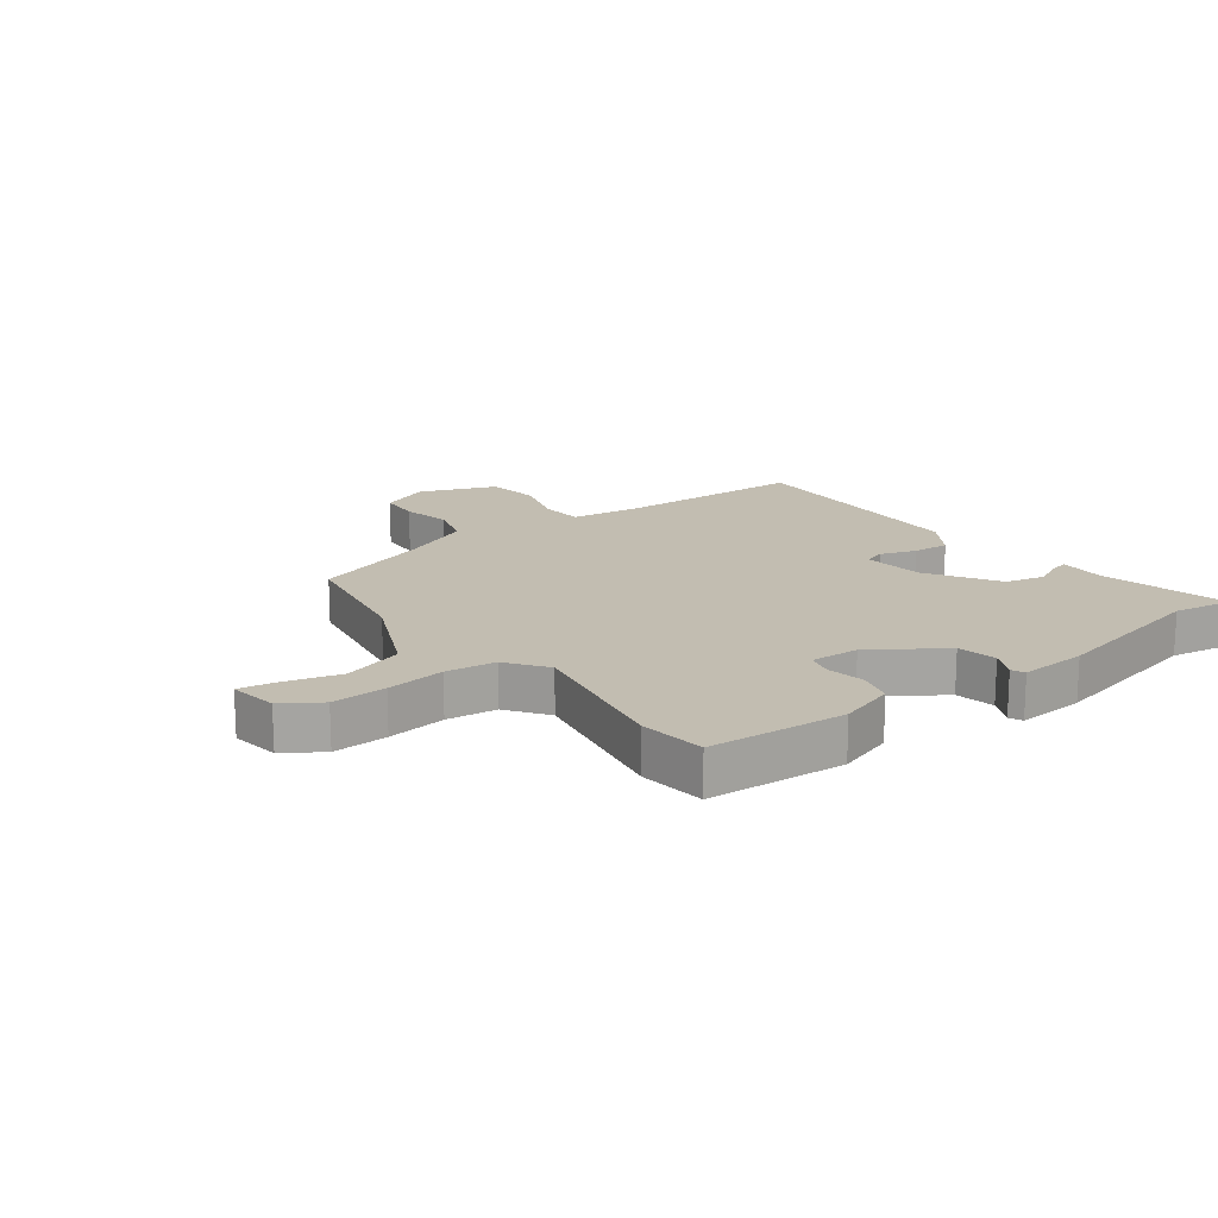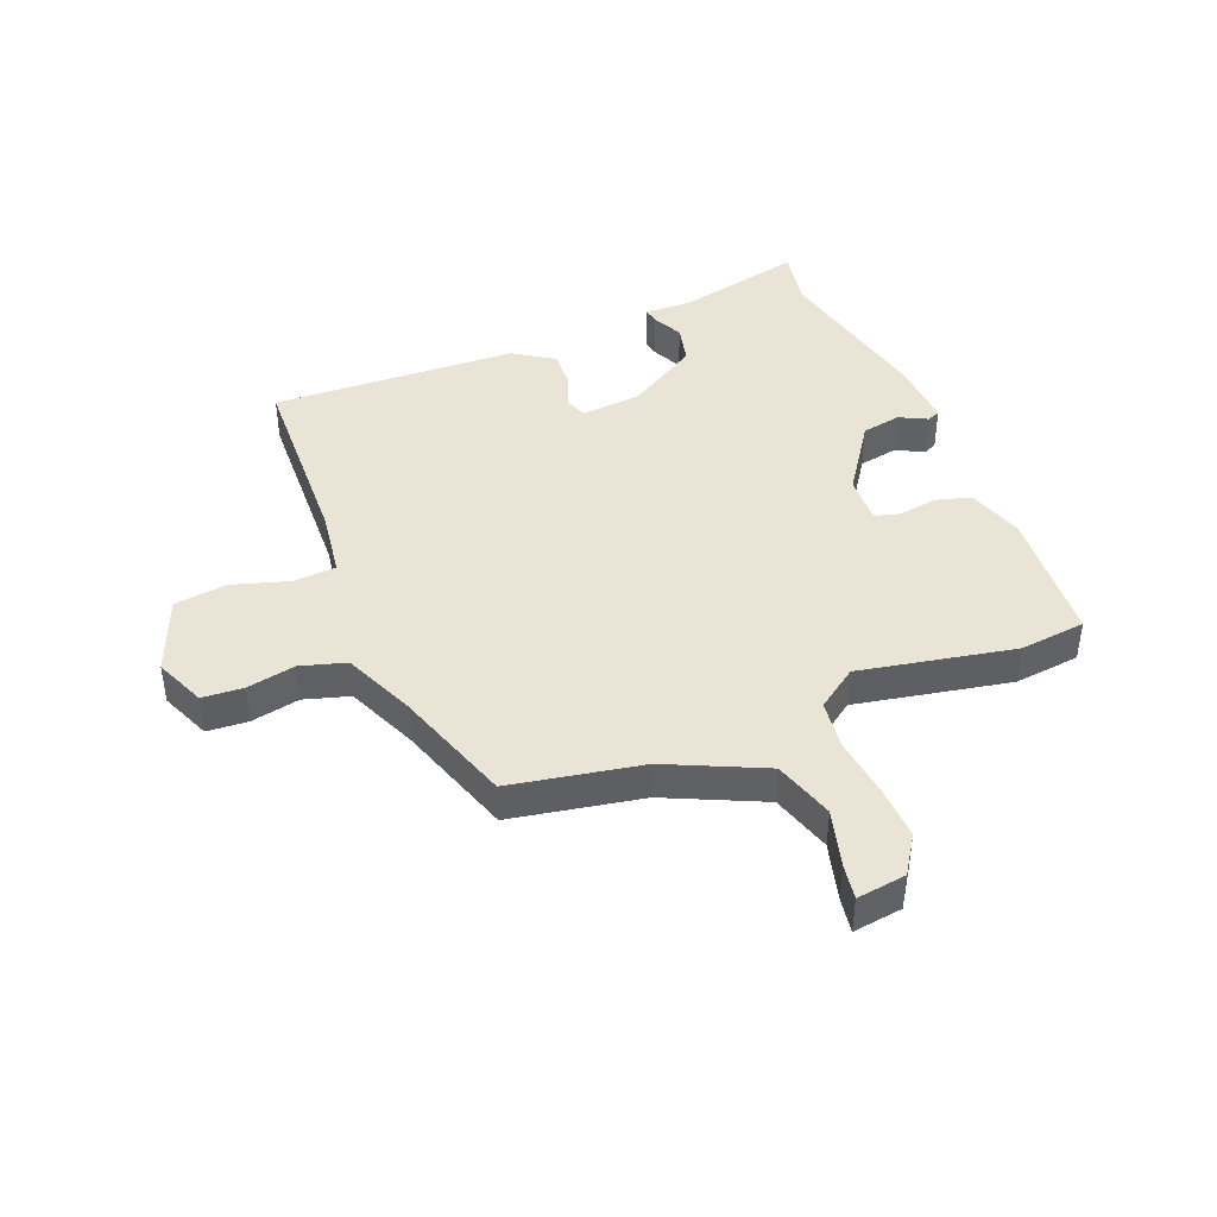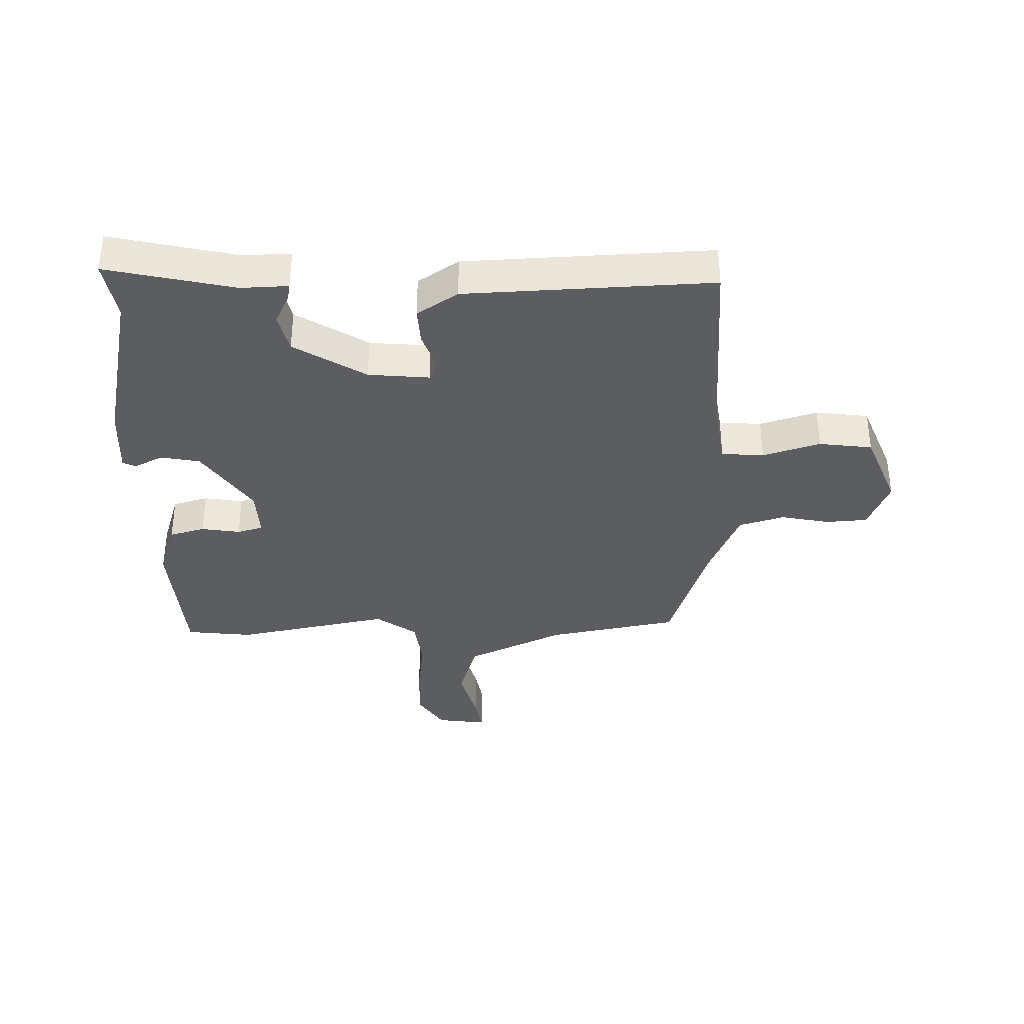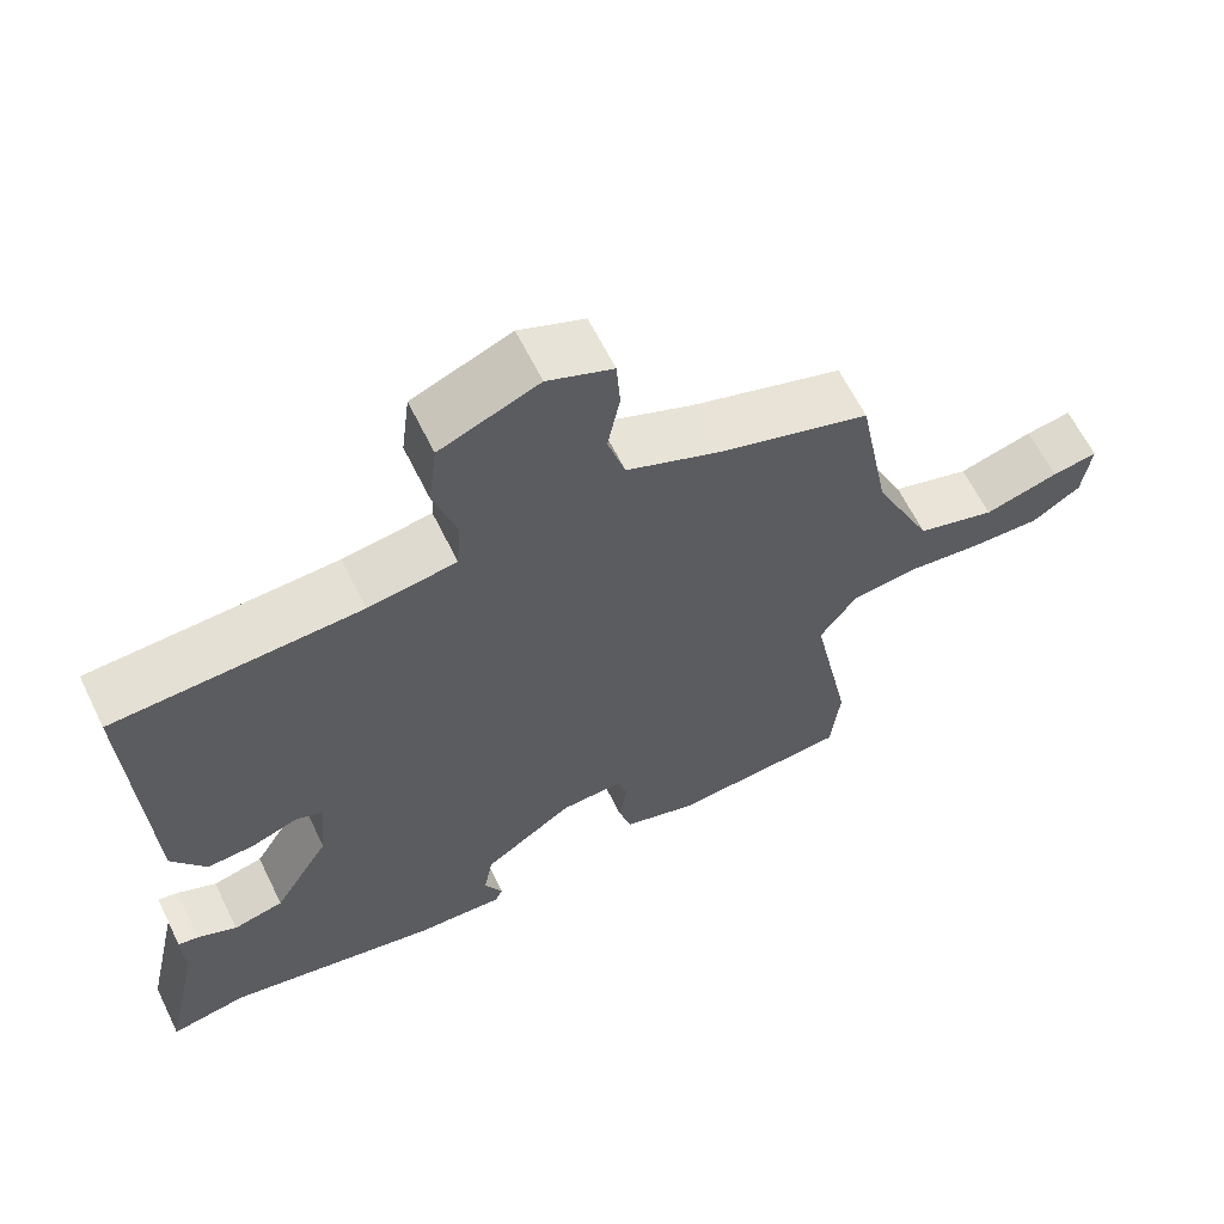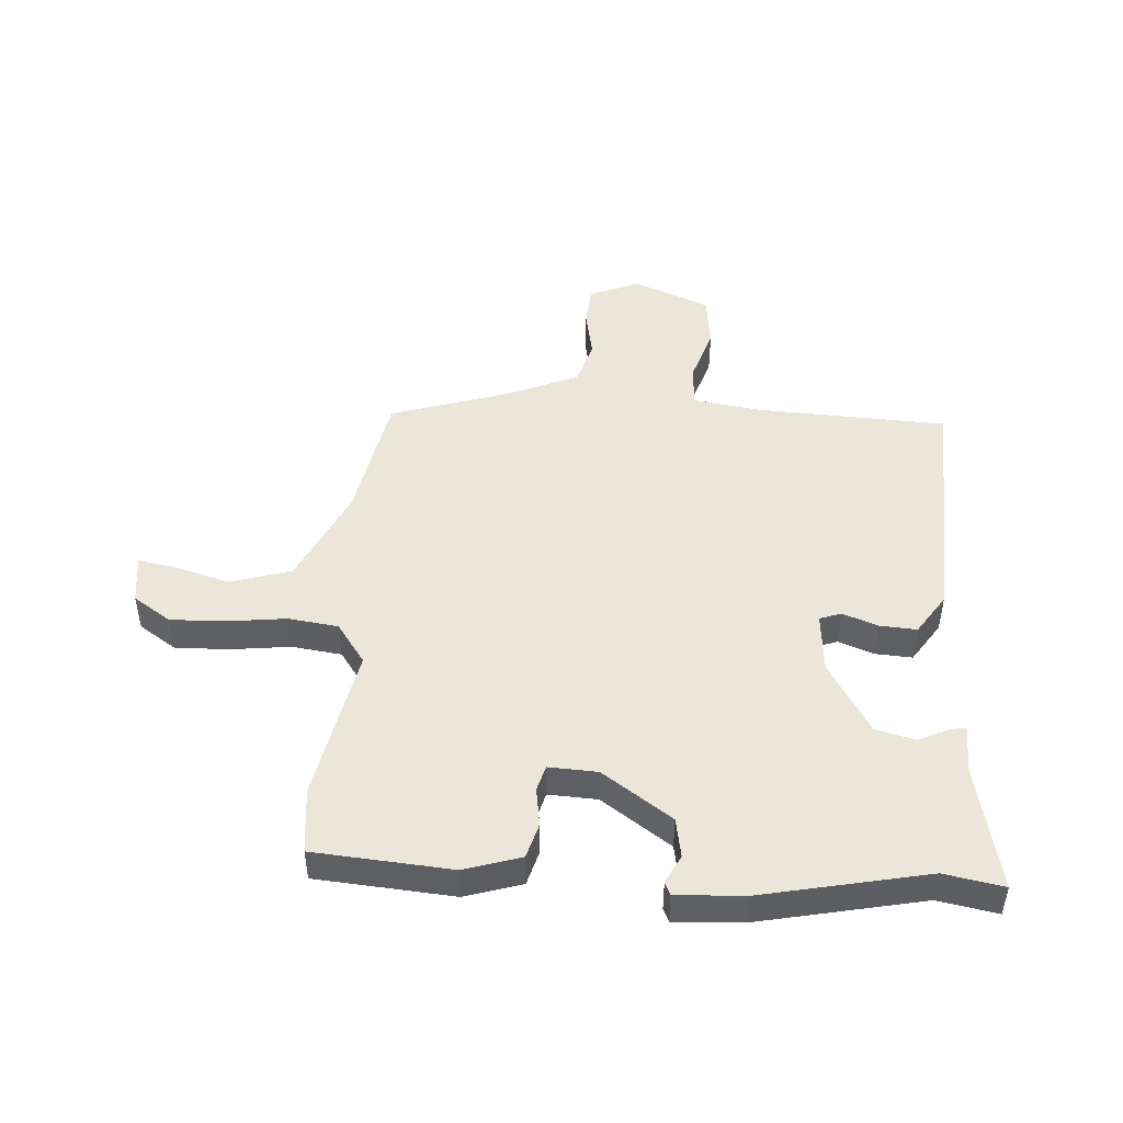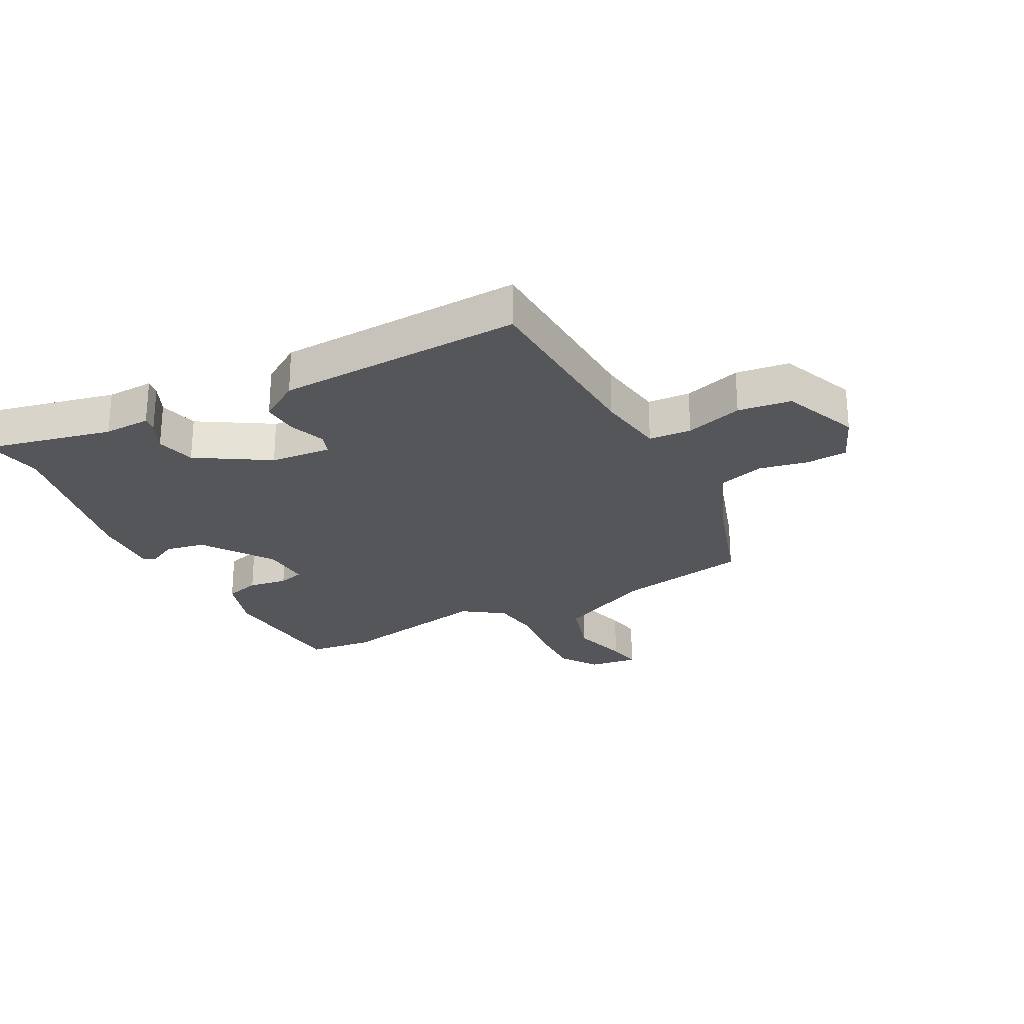
<metadata>
{"format":"obj","ext":"obj","renderer":"f3d","projection":"perspective","resolution":1024,"background":"white","views":[{"elev":17.0,"azim":142.5,"up":"+Y"},{"elev":42.6,"azim":67.8,"up":"+Y"},{"elev":-36.4,"azim":-89.0,"up":"+Y"},{"elev":63.0,"azim":-26.1,"up":"+Z"},{"elev":47.5,"azim":-176.2,"up":"+Y"},{"elev":-25.5,"azim":-62.5,"up":"+Y"}]}
</metadata>
<code>
v -0.434 0.07 -0.488
v -0.534 0.07 -0.506
v -0.487 0.07 -0.292
v -0.49 0.07 -0.213
v -0.463 0.07 -0.218
v -0.412 0.07 -0.242
v -0.346 0.07 -0.226
v -0.273 0.07 -0.106
v -0.264 0.07 -0.004
v -0.3 0.07 0.009
v -0.36 0.07 -0.013
v -0.422 0.07 -0.017
v -0.467 0.07 0.051
v -0.486 0.07 0.463
v -0.165 0.07 0.477
v -0.05 0.07 0.494
v -0.045 0.07 0.565
v -0.075 0.07 0.661
v -0.064 0.07 0.75
v 0.064 0.07 0.802
v 0.149 0.07 0.767
v 0.154 0.07 0.698
v 0.138 0.07 0.616
v 0.161 0.07 0.54
v 0.282 0.07 0.489
v 0.48 0.07 0.425
v 0.522 0.07 0.205
v 0.598 0.07 0.043
v 0.7 0.07 0.012
v 0.797 0.07 0.039
v 0.856 0.07 0.049
v 0.845 0.07 -0.034
v 0.782 0.07 -0.076
v 0.69 0.07 -0.073
v 0.591 0.07 -0.061
v 0.507 0.07 -0.072
v 0.459 0.07 -0.14
v 0.511 0.07 -0.4
v 0.499 0.07 -0.511
v 0.268 0.07 -0.529
v 0.173 0.07 -0.499
v 0.156 0.07 -0.44
v 0.166 0.07 -0.375
v 0.154 0.07 -0.332
v 0.072 0.07 -0.336
v -0.045 0.07 -0.417
v -0.057 0.07 -0.483
v -0.033 0.07 -0.53
v -0.043 0.07 -0.552
v -0.157 0.07 -0.546
v -0.434 0 -0.488
v -0.534 0 -0.506
v -0.487 0 -0.292
v -0.49 0 -0.213
v -0.463 0 -0.218
v -0.412 0 -0.242
v -0.346 0 -0.226
v -0.273 0 -0.106
v -0.264 0 -0.004
v -0.3 0 0.009
v -0.36 0 -0.013
v -0.422 0 -0.017
v -0.467 0 0.051
v -0.486 0 0.463
v -0.165 0 0.477
v -0.05 0 0.494
v -0.045 0 0.565
v -0.075 0 0.661
v -0.064 0 0.75
v 0.064 0 0.802
v 0.149 0 0.767
v 0.154 0 0.698
v 0.138 0 0.616
v 0.161 0 0.54
v 0.282 0 0.489
v 0.48 0 0.425
v 0.522 0 0.205
v 0.598 0 0.043
v 0.7 0 0.012
v 0.797 0 0.039
v 0.856 0 0.049
v 0.845 0 -0.034
v 0.782 0 -0.076
v 0.69 0 -0.073
v 0.591 0 -0.061
v 0.507 0 -0.072
v 0.459 0 -0.14
v 0.511 0 -0.4
v 0.499 0 -0.511
v 0.268 0 -0.529
v 0.173 0 -0.499
v 0.156 0 -0.44
v 0.166 0 -0.375
v 0.154 0 -0.332
v 0.072 0 -0.336
v -0.045 0 -0.417
v -0.057 0 -0.483
v -0.033 0 -0.53
v -0.043 0 -0.552
v -0.157 0 -0.546
f 47 48 49 50
f 46 47 50 1
f 45 46 1 2
f 40 41 42 43
f 40 43 44
f 37 38 39 40
f 37 40 44
f 36 37 44 45
f 32 33 34 35
f 30 31 32 35
f 29 30 35 36
f 28 29 36
f 27 28 36 45
f 25 26 27 45
f 20 21 22 23
f 20 23 24
f 17 18 19 20
f 16 17 20 24
f 12 13 14 15
f 10 11 12 15
f 9 10 15 16
f 8 9 16 24
f 3 4 5 6
f 3 6 7
f 2 3 7
f 45 2 7
f 24 25 45
f 7 8 24 45
f 100 99 98 97
f 51 100 97 96
f 52 51 96 95
f 93 92 91 90
f 94 93 90
f 90 89 88 87
f 94 90 87
f 95 94 87 86
f 85 84 83 82
f 85 82 81 80
f 86 85 80 79
f 86 79 78
f 95 86 78 77
f 95 77 76 75
f 73 72 71 70
f 74 73 70
f 70 69 68 67
f 74 70 67 66
f 65 64 63 62
f 65 62 61 60
f 66 65 60 59
f 74 66 59 58
f 56 55 54 53
f 57 56 53
f 57 53 52
f 57 52 95
f 95 75 74
f 95 74 58 57
f 1 51 52 2
f 2 52 53 3
f 3 53 54 4
f 4 54 55 5
f 5 55 56 6
f 6 56 57 7
f 7 57 58 8
f 8 58 59 9
f 9 59 60 10
f 10 60 61 11
f 11 61 62 12
f 12 62 63 13
f 13 63 64 14
f 14 64 65 15
f 15 65 66 16
f 16 66 67 17
f 17 67 68 18
f 18 68 69 19
f 19 69 70 20
f 20 70 71 21
f 21 71 72 22
f 22 72 73 23
f 23 73 74 24
f 24 74 75 25
f 25 75 76 26
f 26 76 77 27
f 27 77 78 28
f 28 78 79 29
f 29 79 80 30
f 30 80 81 31
f 31 81 82 32
f 32 82 83 33
f 33 83 84 34
f 34 84 85 35
f 35 85 86 36
f 36 86 87 37
f 37 87 88 38
f 38 88 89 39
f 39 89 90 40
f 40 90 91 41
f 41 91 92 42
f 42 92 93 43
f 43 93 94 44
f 44 94 95 45
f 45 95 96 46
f 46 96 97 47
f 47 97 98 48
f 48 98 99 49
f 49 99 100 50
f 50 100 51 1

</code>
